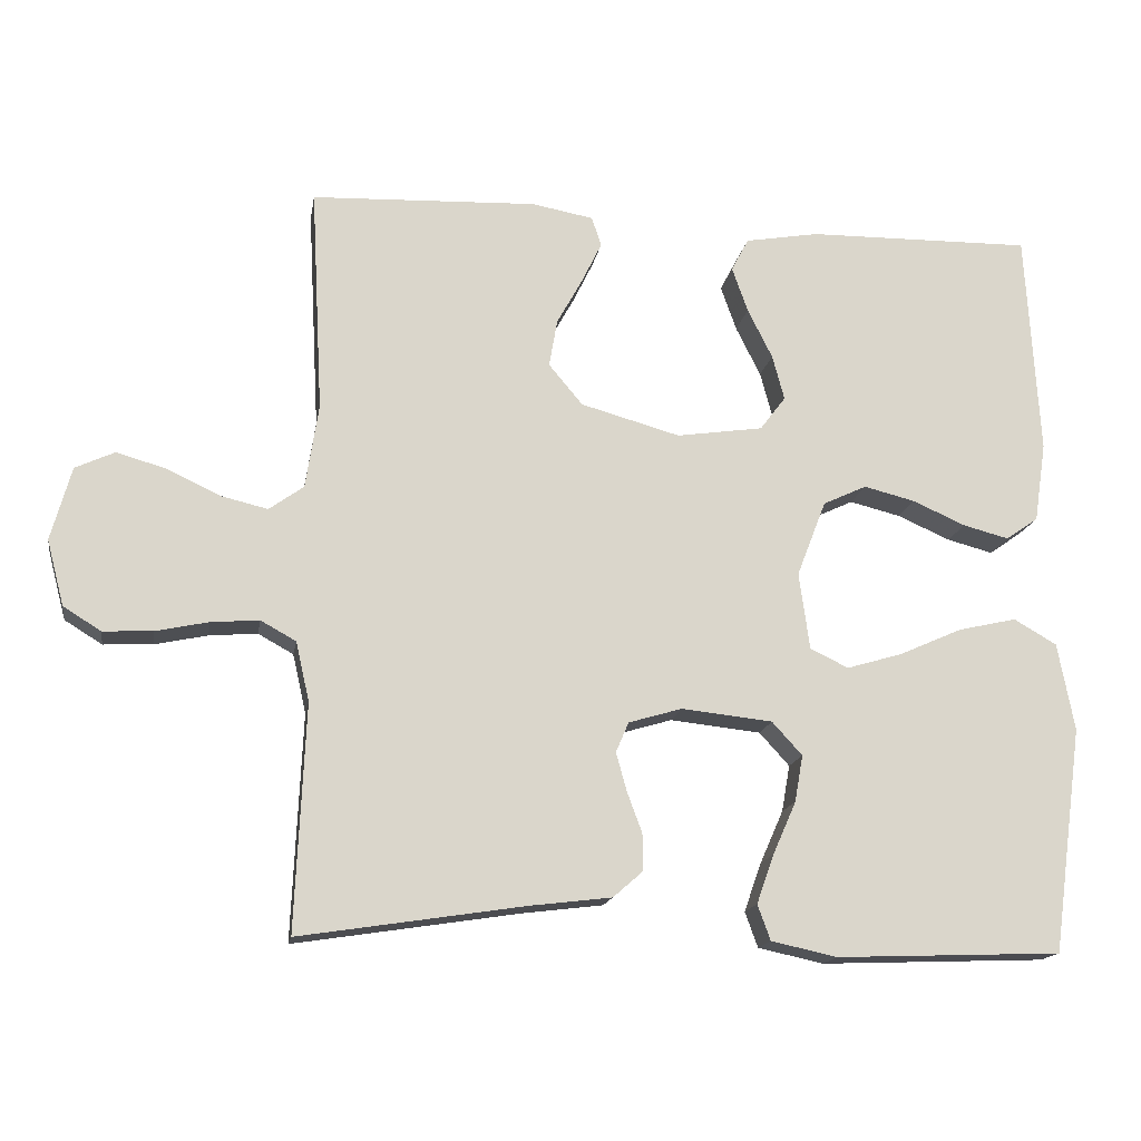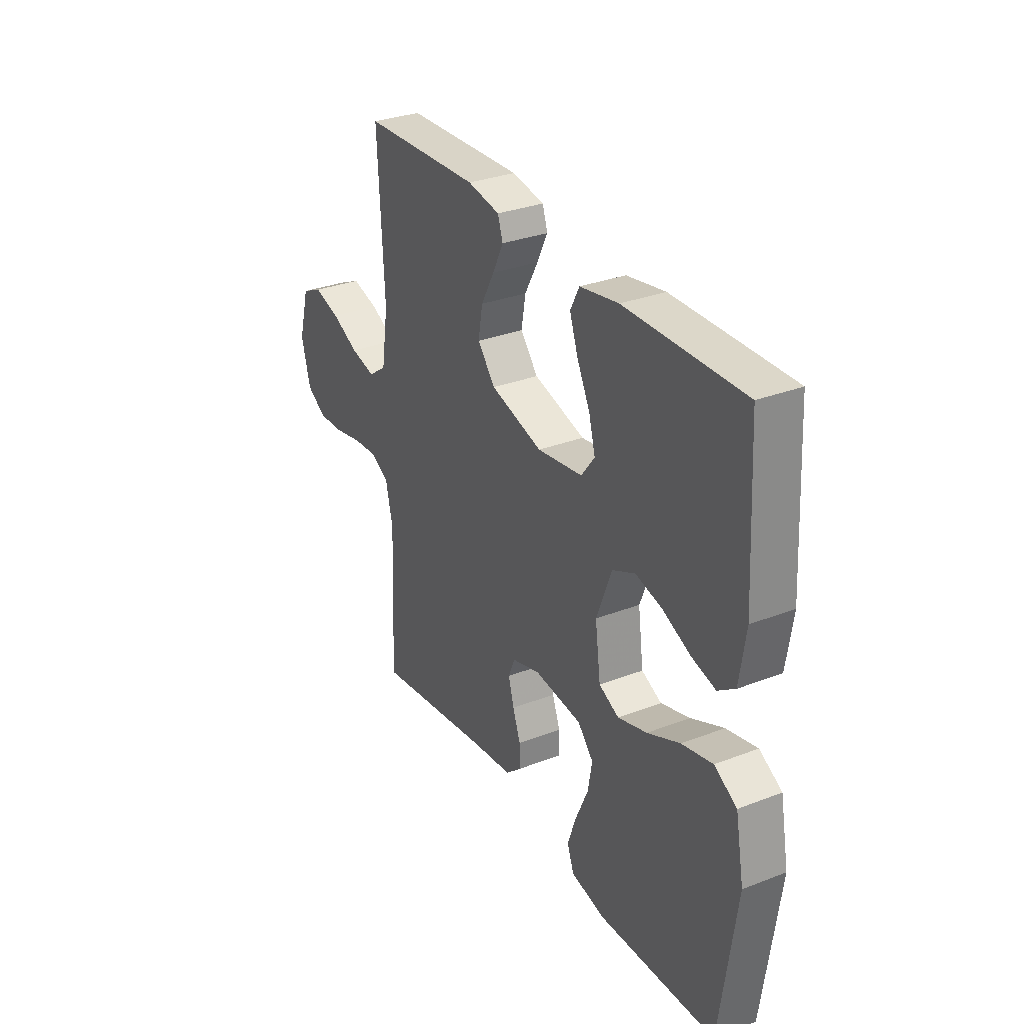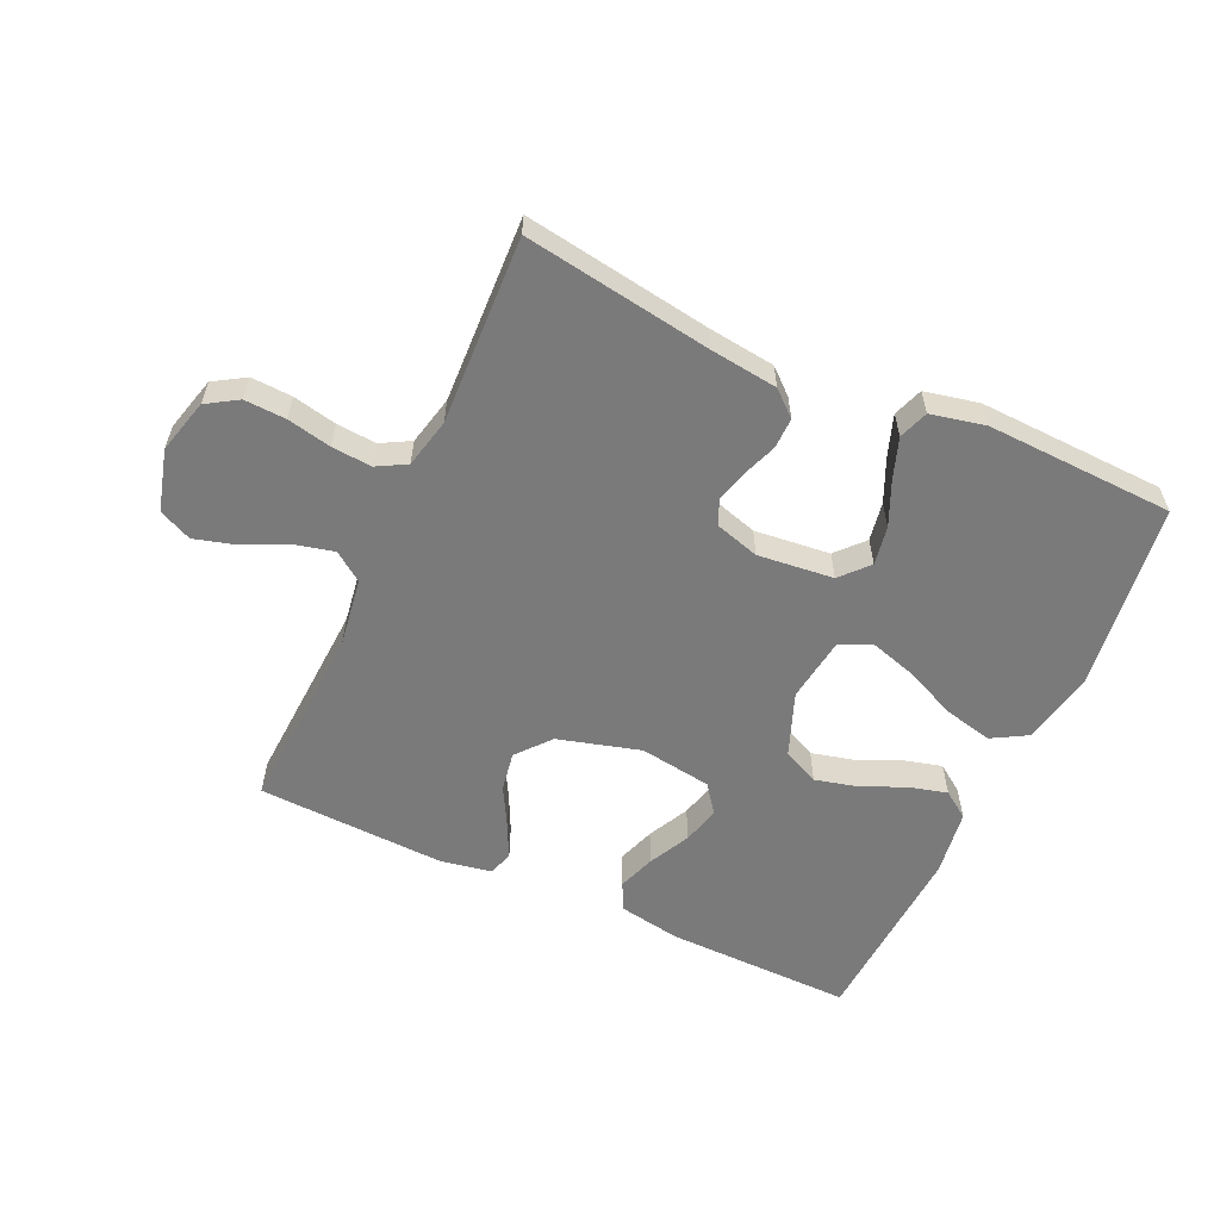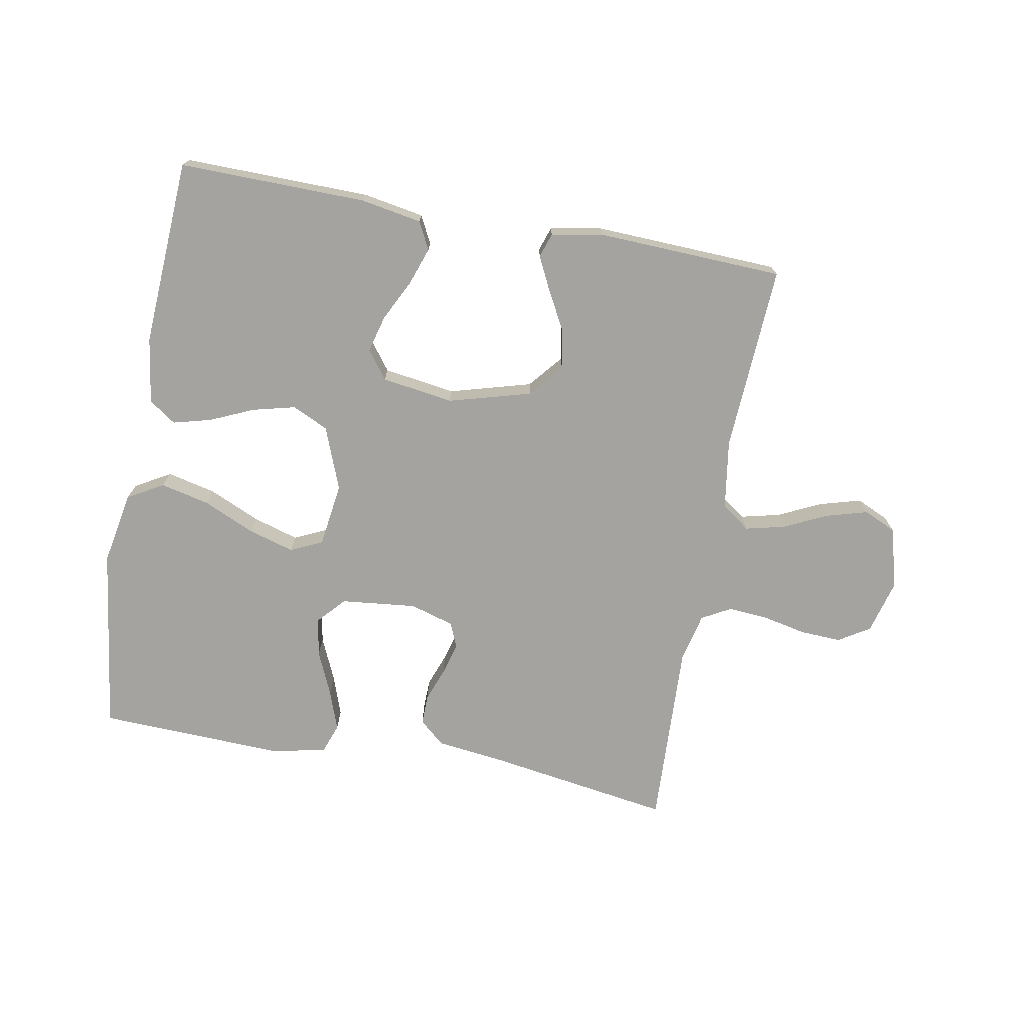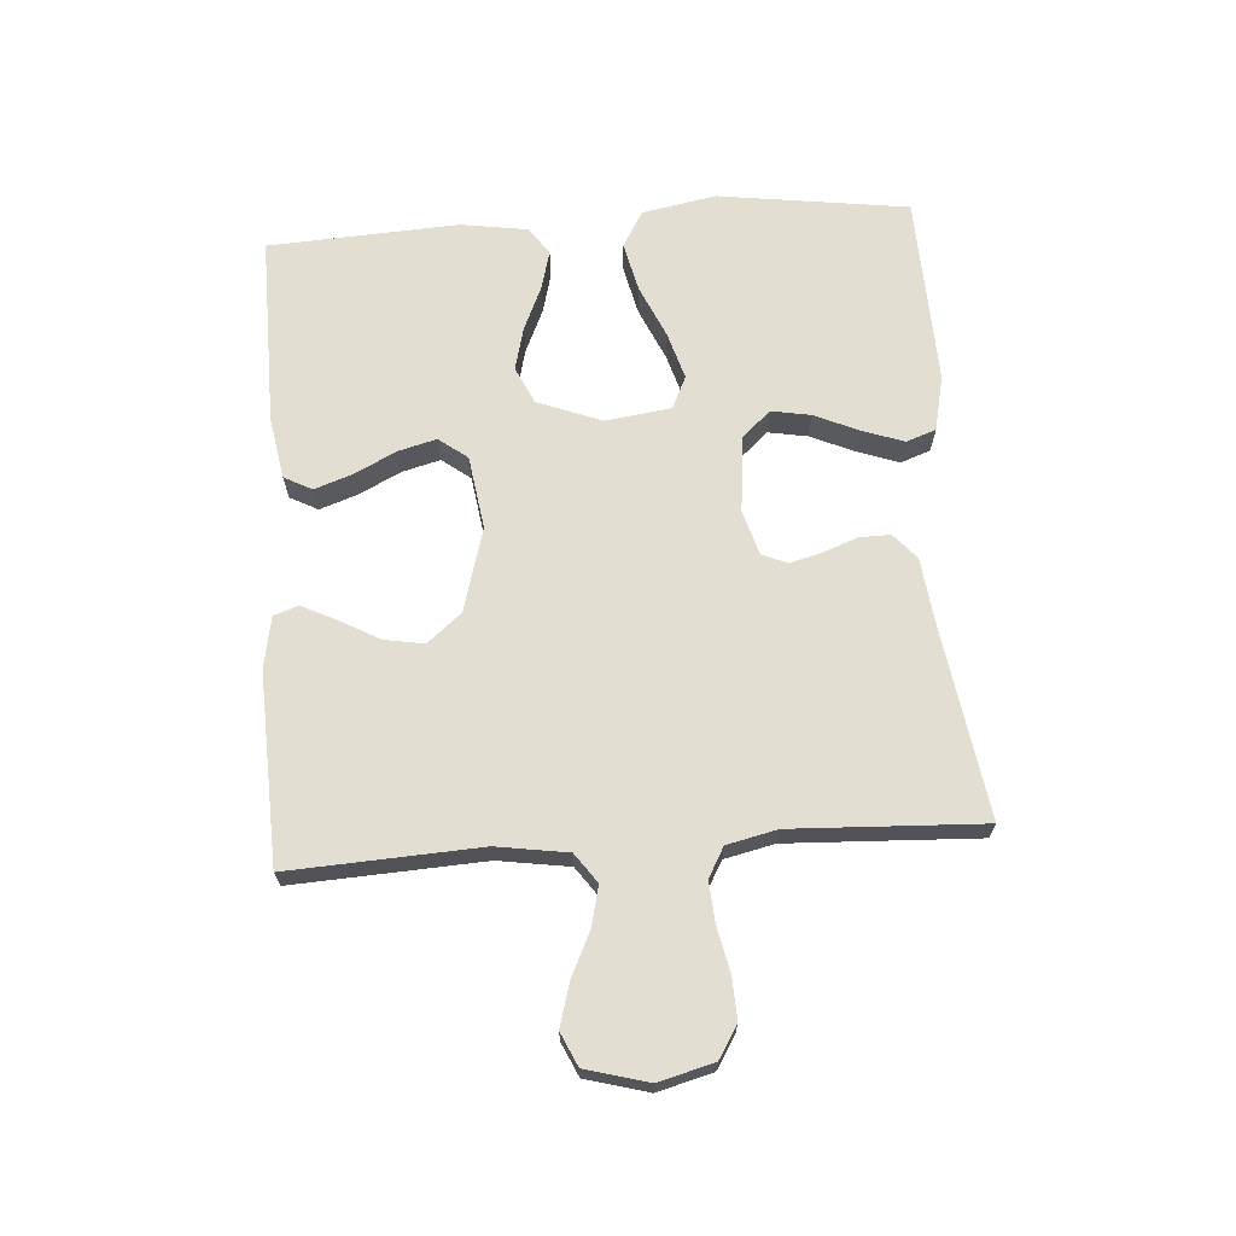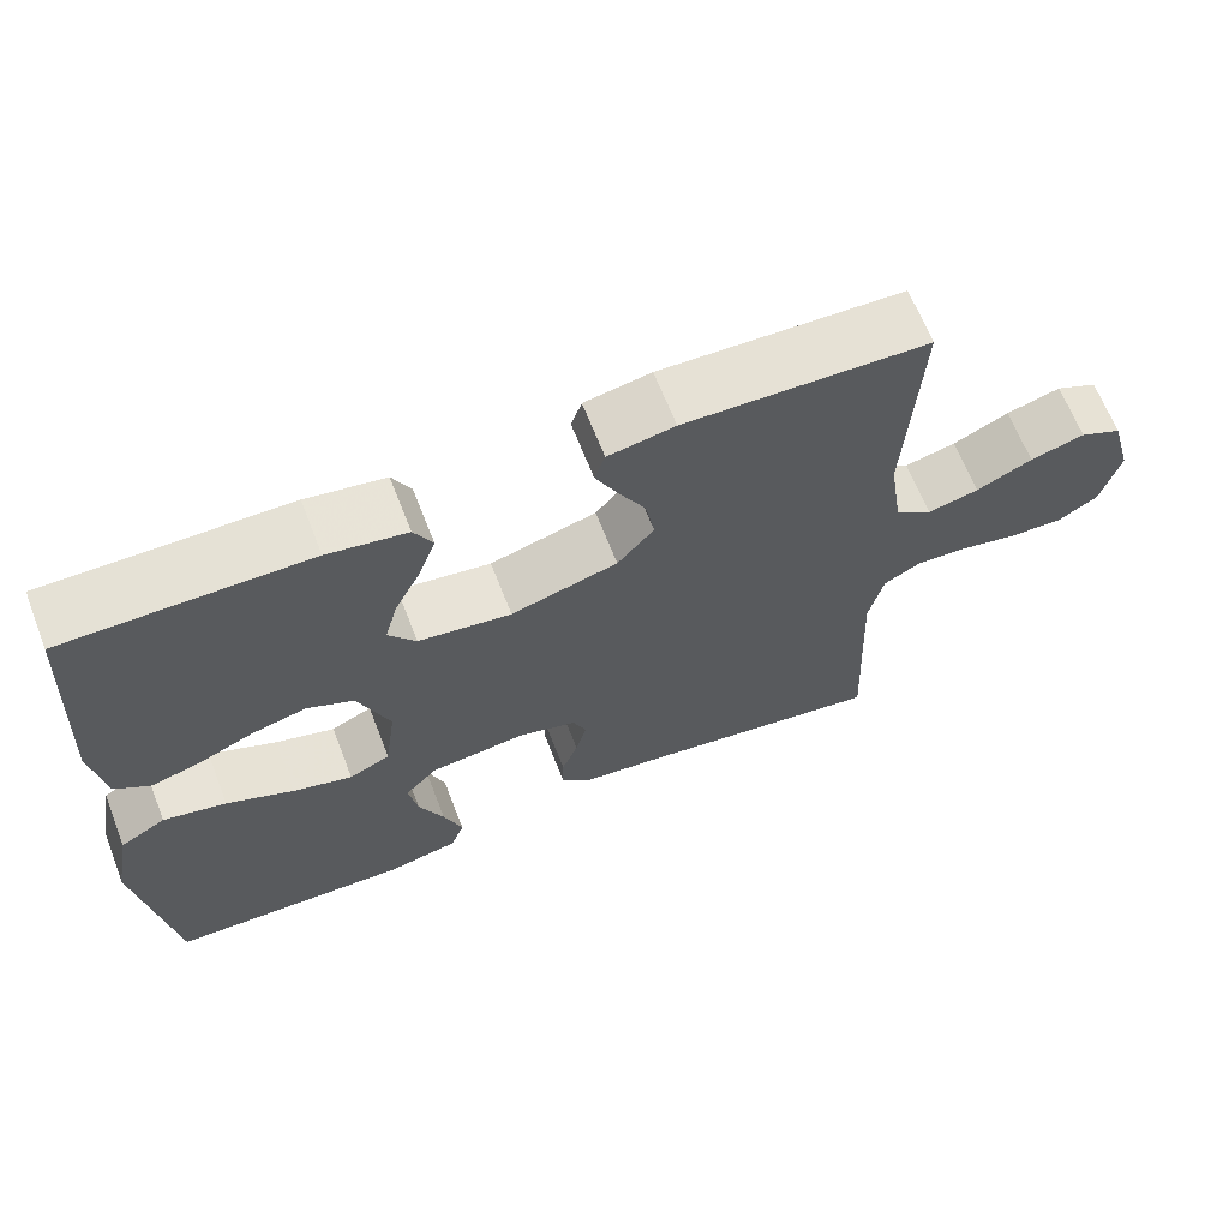
<metadata>
{"format":"obj","ext":"obj","renderer":"f3d","projection":"perspective","resolution":1024,"background":"white","views":[{"elev":-15.9,"azim":170.6,"up":"+Z"},{"elev":31.1,"azim":-118.8,"up":"+Z"},{"elev":-58.1,"azim":155.3,"up":"+Y"},{"elev":-72.9,"azim":-10.4,"up":"+Y"},{"elev":67.7,"azim":86.0,"up":"+Y"},{"elev":65.6,"azim":-21.3,"up":"+Z"}]}
</metadata>
<code>
v -0.5 0.07 0.5
v -0.2 0.07 0.496
v -0.102 0.07 0.479
v -0.079 0.07 0.435
v -0.1 0.07 0.375
v -0.133 0.07 0.309
v -0.149 0.07 0.249
v -0.115 0.07 0.204
v 0 0.07 0.187
v 0.132 0.07 0.224
v 0.177 0.07 0.278
v 0.166 0.07 0.341
v 0.132 0.07 0.403
v 0.105 0.07 0.458
v 0.118 0.07 0.497
v 0.2 0.07 0.512
v 0.5 0.07 0.5
v 0.484 0.07 0.2
v 0.501 0.07 0.088
v 0.547 0.07 0.055
v 0.61 0.07 0.07
v 0.679 0.07 0.103
v 0.746 0.07 0.122
v 0.798 0.07 0.098
v 0.825 0.07 0
v 0.802 0.07 -0.087
v 0.752 0.07 -0.118
v 0.686 0.07 -0.115
v 0.616 0.07 -0.1
v 0.552 0.07 -0.095
v 0.505 0.07 -0.121
v 0.487 0.07 -0.2
v 0.5 0.07 -0.5
v 0.2 0.07 -0.454
v 0.093 0.07 -0.441
v 0.053 0.07 -0.406
v 0.054 0.07 -0.357
v 0.074 0.07 -0.303
v 0.088 0.07 -0.252
v 0.071 0.07 -0.212
v 0 0.07 -0.191
v -0.121 0.07 -0.204
v -0.161 0.07 -0.248
v -0.15 0.07 -0.31
v -0.119 0.07 -0.38
v -0.096 0.07 -0.445
v -0.113 0.07 -0.492
v -0.2 0.07 -0.511
v -0.5 0.07 -0.5
v -0.541 0.07 -0.2
v -0.519 0.07 -0.083
v -0.462 0.07 -0.05
v -0.384 0.07 -0.068
v -0.301 0.07 -0.105
v -0.227 0.07 -0.127
v -0.176 0.07 -0.103
v -0.162 0.07 0
v -0.201 0.07 0.101
v -0.259 0.07 0.128
v -0.327 0.07 0.111
v -0.397 0.07 0.08
v -0.458 0.07 0.064
v -0.501 0.07 0.094
v -0.517 0.07 0.2
v -0.5 0 0.5
v -0.2 0 0.496
v -0.102 0 0.479
v -0.079 0 0.435
v -0.1 0 0.375
v -0.133 0 0.309
v -0.149 0 0.249
v -0.115 0 0.204
v 0 0 0.187
v 0.132 0 0.224
v 0.177 0 0.278
v 0.166 0 0.341
v 0.132 0 0.403
v 0.105 0 0.458
v 0.118 0 0.497
v 0.2 0 0.512
v 0.5 0 0.5
v 0.484 0 0.2
v 0.501 0 0.088
v 0.547 0 0.055
v 0.61 0 0.07
v 0.679 0 0.103
v 0.746 0 0.122
v 0.798 0 0.098
v 0.825 0 0
v 0.802 0 -0.087
v 0.752 0 -0.118
v 0.686 0 -0.115
v 0.616 0 -0.1
v 0.552 0 -0.095
v 0.505 0 -0.121
v 0.487 0 -0.2
v 0.5 0 -0.5
v 0.2 0 -0.454
v 0.093 0 -0.441
v 0.053 0 -0.406
v 0.054 0 -0.357
v 0.074 0 -0.303
v 0.088 0 -0.252
v 0.071 0 -0.212
v 0 0 -0.191
v -0.121 0 -0.204
v -0.161 0 -0.248
v -0.15 0 -0.31
v -0.119 0 -0.38
v -0.096 0 -0.445
v -0.113 0 -0.492
v -0.2 0 -0.511
v -0.5 0 -0.5
v -0.541 0 -0.2
v -0.519 0 -0.083
v -0.462 0 -0.05
v -0.384 0 -0.068
v -0.301 0 -0.105
v -0.227 0 -0.127
v -0.176 0 -0.103
v -0.162 0 0
v -0.201 0 0.101
v -0.259 0 0.128
v -0.327 0 0.111
v -0.397 0 0.08
v -0.458 0 0.064
v -0.501 0 0.094
v -0.517 0 0.2
f 60 61 62 63
f 59 60 63 64
f 51 52 53 54
f 51 54 55
f 50 51 55
f 49 50 55
f 48 49 55 56
f 44 45 46 47
f 44 47 48
f 43 44 48
f 35 36 37 38
f 34 35 38 39
f 32 33 34 39
f 31 32 39 40
f 26 27 28 29
f 26 29 30
f 25 26 30
f 24 25 30
f 21 22 23 24
f 20 21 24 30
f 19 20 30 31
f 15 16 17 18
f 12 13 14 15
f 12 15 18 19
f 3 4 5 6
f 3 6 7
f 2 3 7
f 59 64 1 2
f 58 59 2 7
f 57 58 7 8
f 43 48 56 57
f 42 43 57 8
f 41 42 8 9
f 40 41 9 10
f 31 40 10 11
f 11 12 19 31
f 127 126 125 124
f 128 127 124 123
f 118 117 116 115
f 119 118 115
f 119 115 114
f 119 114 113
f 120 119 113 112
f 111 110 109 108
f 112 111 108
f 112 108 107
f 102 101 100 99
f 103 102 99 98
f 103 98 97 96
f 104 103 96 95
f 93 92 91 90
f 94 93 90
f 94 90 89
f 94 89 88
f 88 87 86 85
f 94 88 85 84
f 95 94 84 83
f 82 81 80 79
f 79 78 77 76
f 83 82 79 76
f 70 69 68 67
f 71 70 67
f 71 67 66
f 66 65 128 123
f 71 66 123 122
f 72 71 122 121
f 121 120 112 107
f 72 121 107 106
f 73 72 106 105
f 74 73 105 104
f 75 74 104 95
f 95 83 76 75
f 1 65 66 2
f 2 66 67 3
f 3 67 68 4
f 4 68 69 5
f 5 69 70 6
f 6 70 71 7
f 7 71 72 8
f 8 72 73 9
f 9 73 74 10
f 10 74 75 11
f 11 75 76 12
f 12 76 77 13
f 13 77 78 14
f 14 78 79 15
f 15 79 80 16
f 16 80 81 17
f 17 81 82 18
f 18 82 83 19
f 19 83 84 20
f 20 84 85 21
f 21 85 86 22
f 22 86 87 23
f 23 87 88 24
f 24 88 89 25
f 25 89 90 26
f 26 90 91 27
f 27 91 92 28
f 28 92 93 29
f 29 93 94 30
f 30 94 95 31
f 31 95 96 32
f 32 96 97 33
f 33 97 98 34
f 34 98 99 35
f 35 99 100 36
f 36 100 101 37
f 37 101 102 38
f 38 102 103 39
f 39 103 104 40
f 40 104 105 41
f 41 105 106 42
f 42 106 107 43
f 43 107 108 44
f 44 108 109 45
f 45 109 110 46
f 46 110 111 47
f 47 111 112 48
f 48 112 113 49
f 49 113 114 50
f 50 114 115 51
f 51 115 116 52
f 52 116 117 53
f 53 117 118 54
f 54 118 119 55
f 55 119 120 56
f 56 120 121 57
f 57 121 122 58
f 58 122 123 59
f 59 123 124 60
f 60 124 125 61
f 61 125 126 62
f 62 126 127 63
f 63 127 128 64
f 64 128 65 1

</code>
